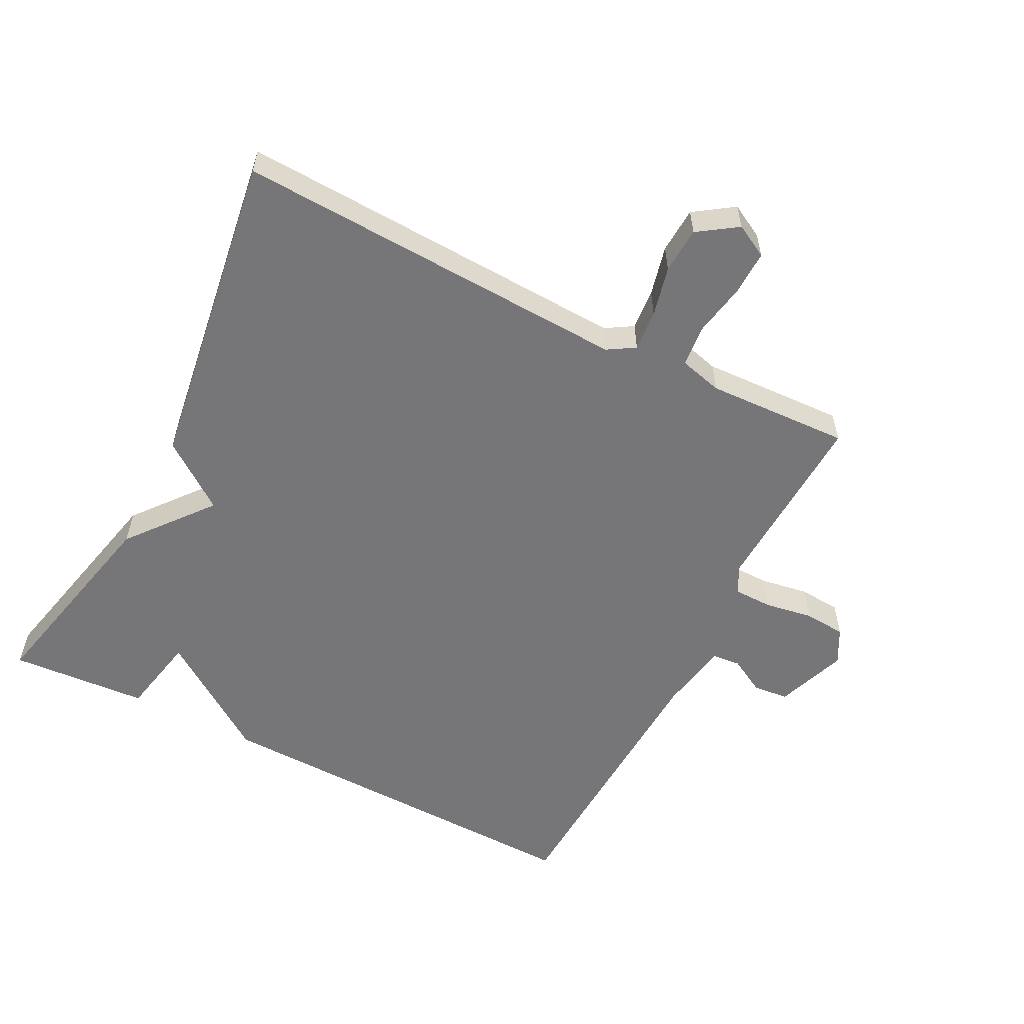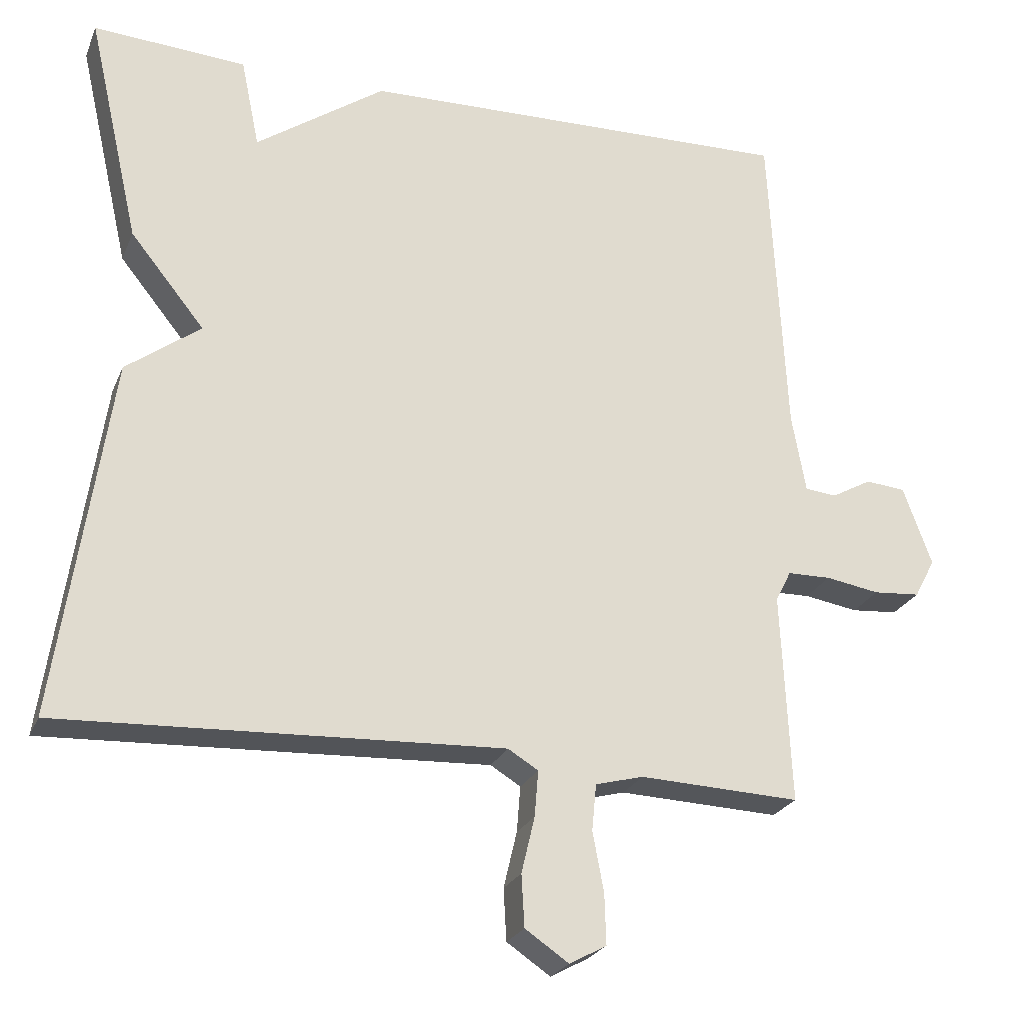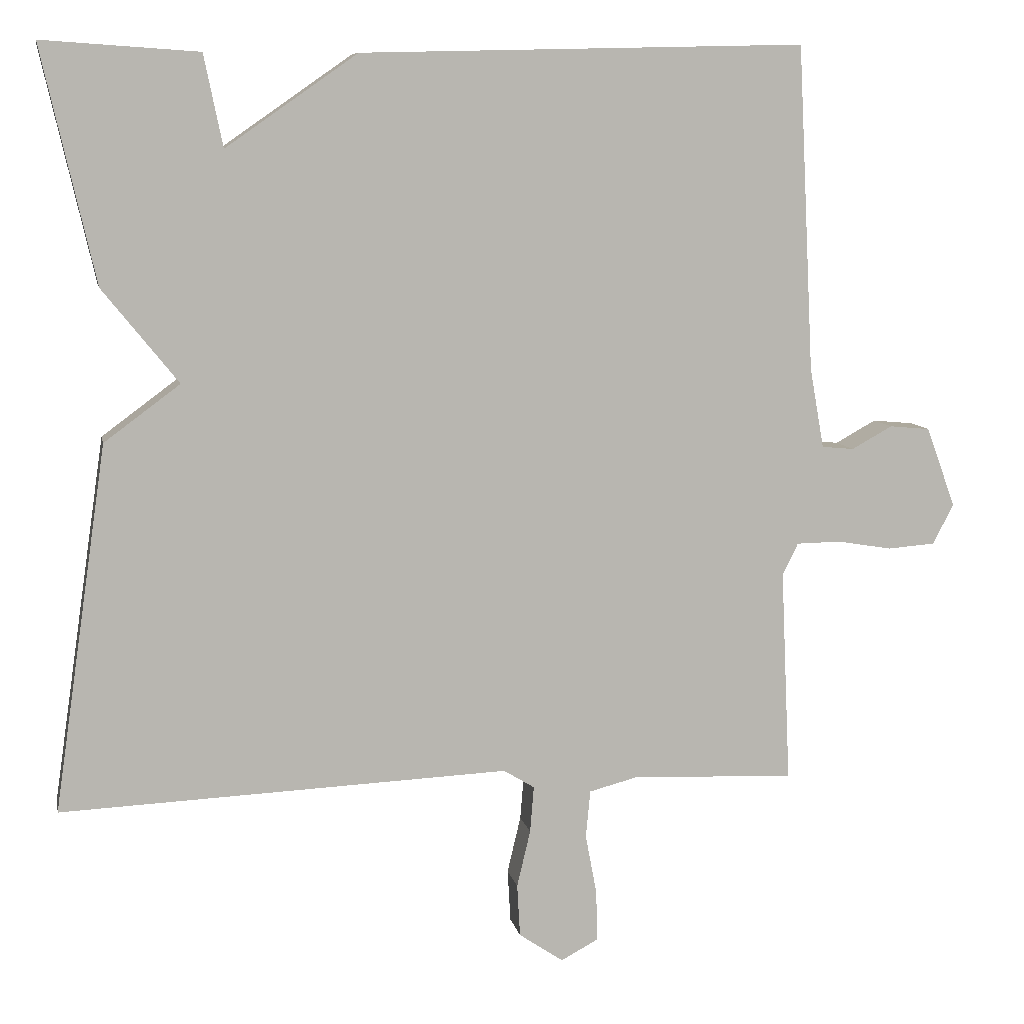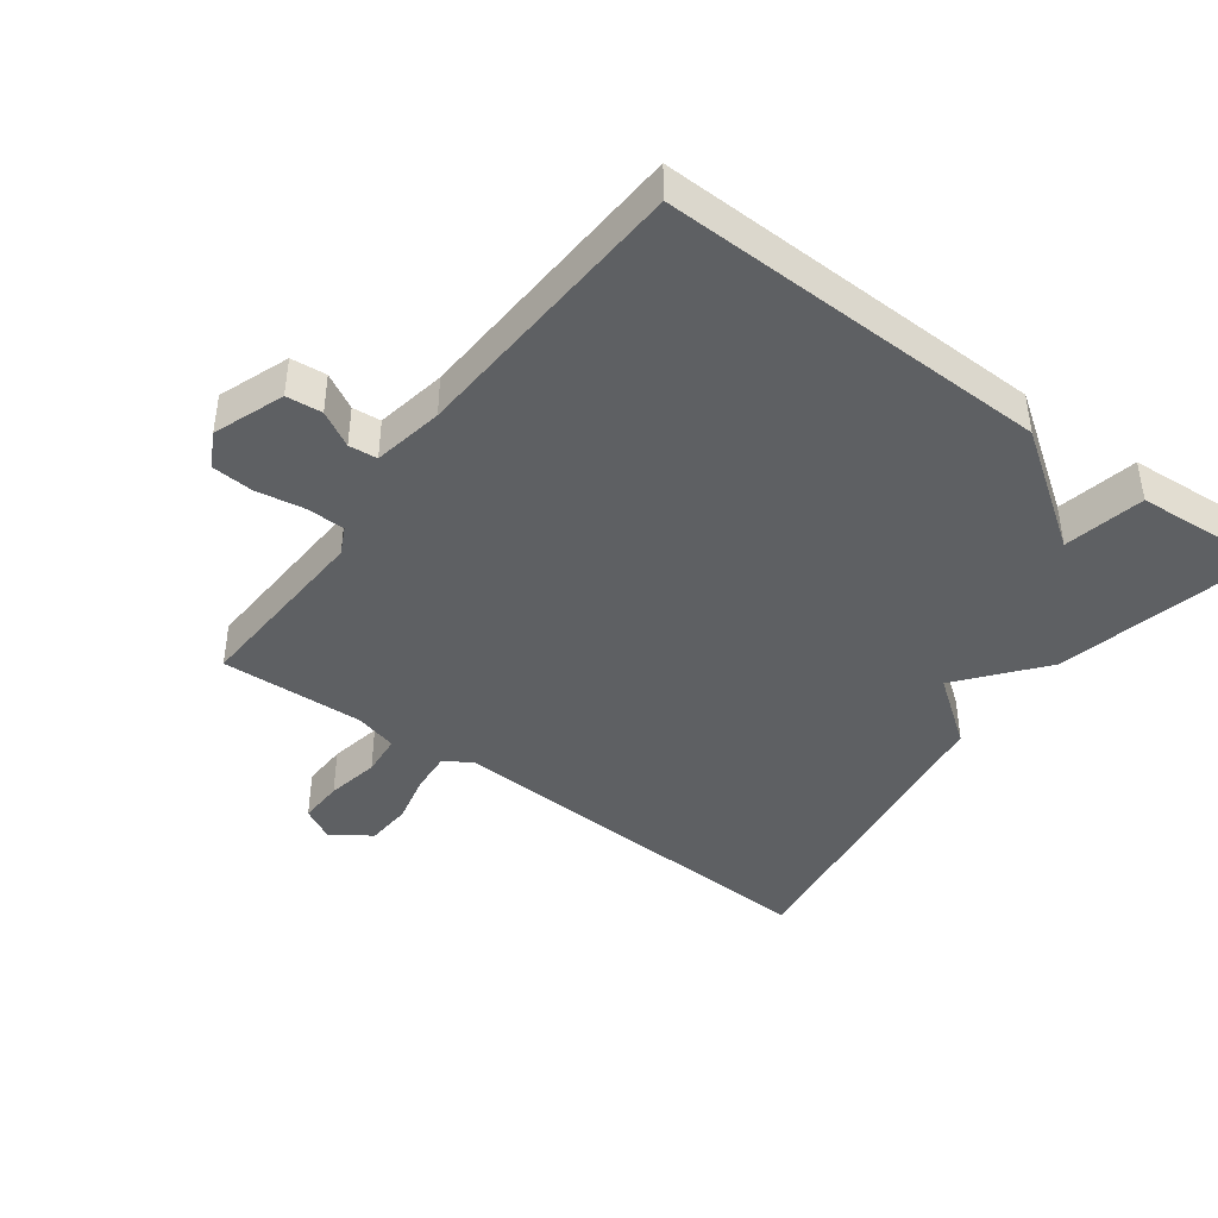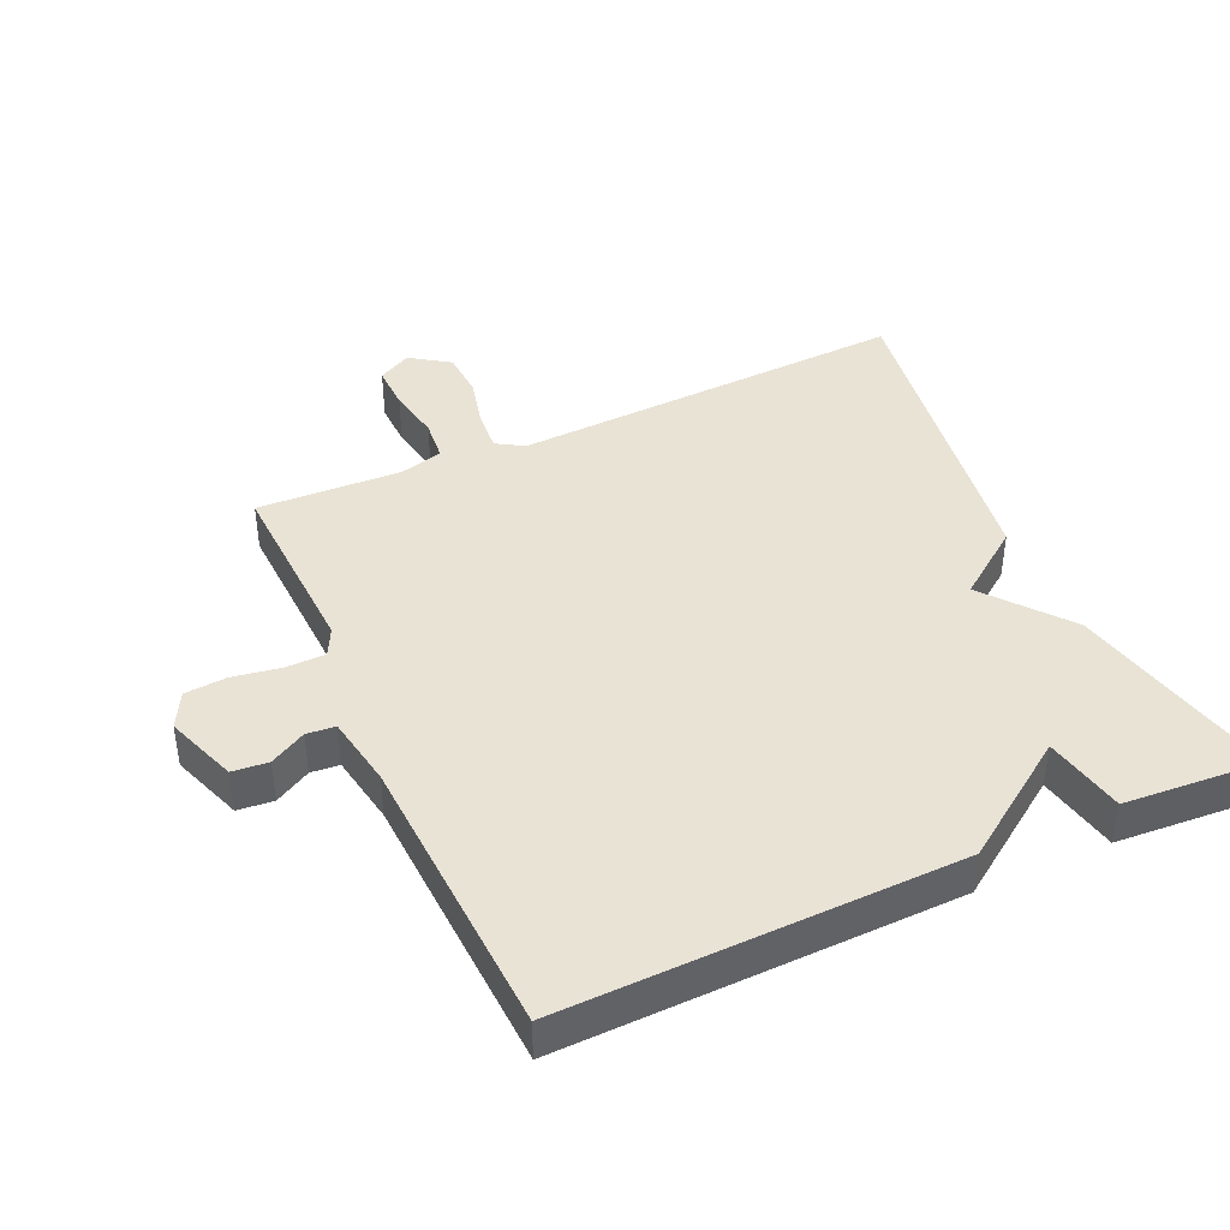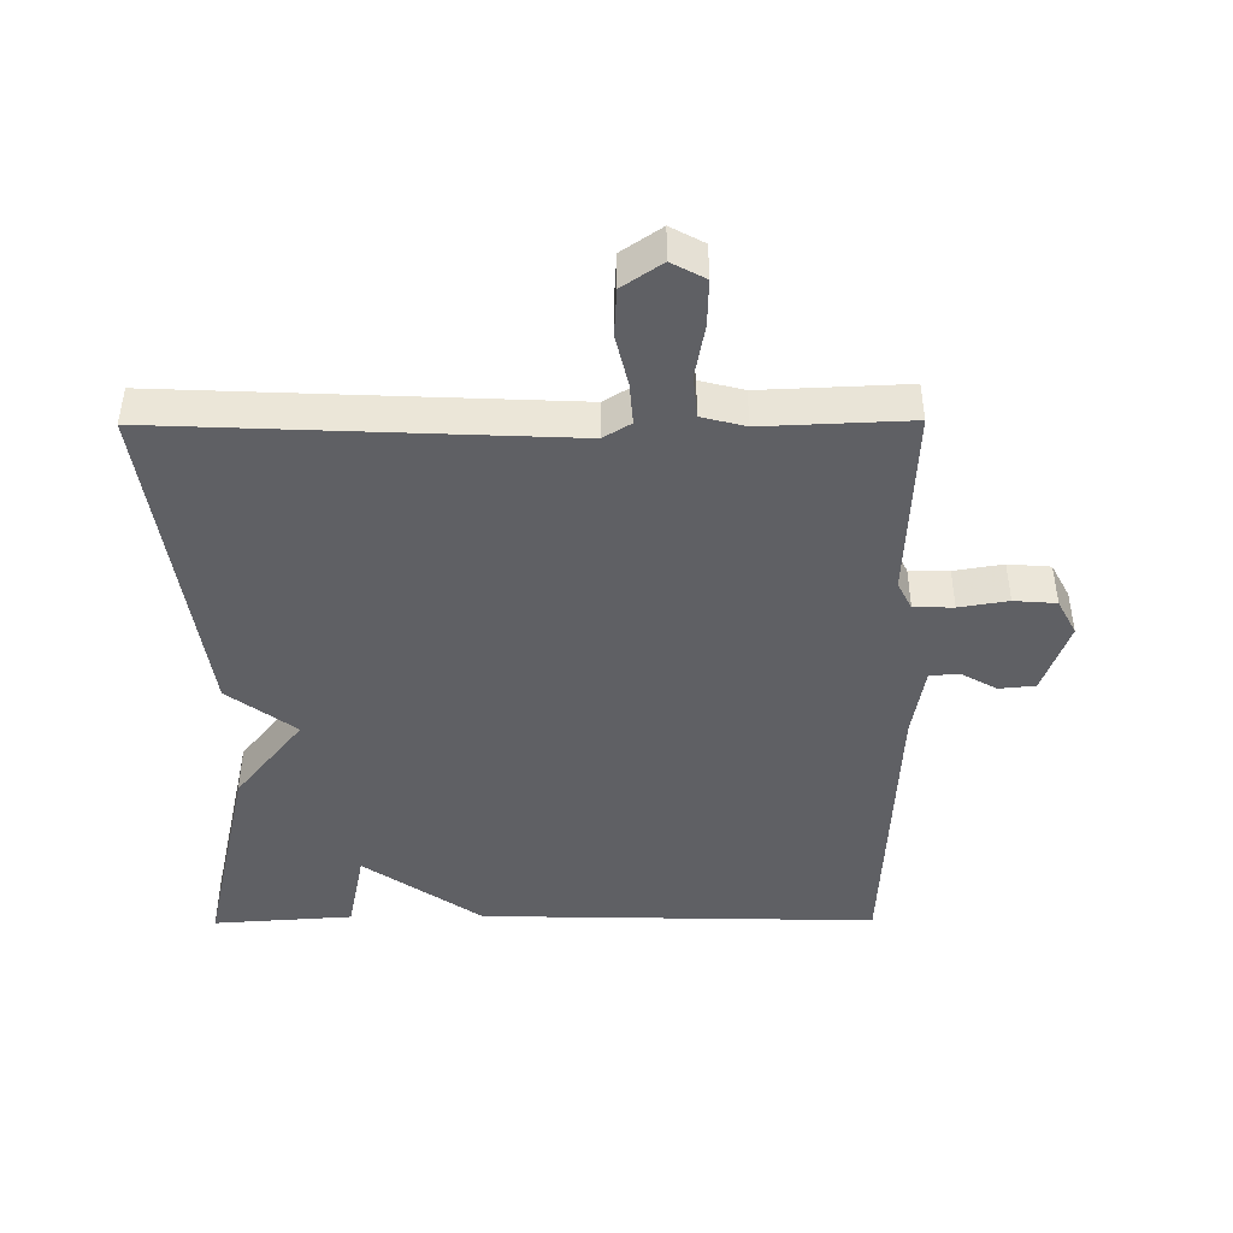
<metadata>
{"format":"obj","ext":"obj","renderer":"f3d","projection":"perspective","resolution":1024,"background":"white","views":[{"elev":-56.9,"azim":153.0,"up":"+Y"},{"elev":-24.3,"azim":161.1,"up":"+Z"},{"elev":8.7,"azim":169.1,"up":"+Z"},{"elev":-42.5,"azim":-36.6,"up":"+Y"},{"elev":42.0,"azim":-24.3,"up":"+Y"},{"elev":-44.8,"azim":-179.6,"up":"+Y"}]}
</metadata>
<code>
v -0.5 0.07 0.5
v 0.092 0.07 0.486
v 0.267 0.07 0.364
v 0.292 0.07 0.486
v 0.5 0.07 0.5
v 0.429 0.07 0.188
v 0.328 0.07 0.063
v 0.429 0.07 -0.012
v 0.5 0.07 -0.5
v -0.098 0.07 -0.473
v -0.139 0.07 -0.498
v -0.134 0.07 -0.56
v -0.116 0.07 -0.636
v -0.12 0.07 -0.706
v -0.179 0.07 -0.746
v -0.229 0.07 -0.719
v -0.227 0.07 -0.651
v -0.212 0.07 -0.571
v -0.218 0.07 -0.508
v -0.283 0.07 -0.491
v -0.5 0.07 -0.5
v -0.487 0.07 -0.215
v -0.508 0.07 -0.173
v -0.567 0.07 -0.172
v -0.64 0.07 -0.184
v -0.703 0.07 -0.179
v -0.731 0.07 -0.126
v -0.692 0.07 -0.019
v -0.638 0.07 -0.014
v -0.584 0.07 -0.044
v -0.541 0.07 -0.04
v -0.522 0.07 0.067
v -0.5 0 0.5
v 0.092 0 0.486
v 0.267 0 0.364
v 0.292 0 0.486
v 0.5 0 0.5
v 0.429 0 0.188
v 0.328 0 0.063
v 0.429 0 -0.012
v 0.5 0 -0.5
v -0.098 0 -0.473
v -0.139 0 -0.498
v -0.134 0 -0.56
v -0.116 0 -0.636
v -0.12 0 -0.706
v -0.179 0 -0.746
v -0.229 0 -0.719
v -0.227 0 -0.651
v -0.212 0 -0.571
v -0.218 0 -0.508
v -0.283 0 -0.491
v -0.5 0 -0.5
v -0.487 0 -0.215
v -0.508 0 -0.173
v -0.567 0 -0.172
v -0.64 0 -0.184
v -0.703 0 -0.179
v -0.731 0 -0.126
v -0.692 0 -0.019
v -0.638 0 -0.014
v -0.584 0 -0.044
v -0.541 0 -0.04
v -0.522 0 0.067
f 28 29 30
f 27 28 30
f 26 27 30
f 25 26 30
f 24 25 30
f 23 24 30 31
f 22 23 31 32
f 20 21 22
f 1 2 3
f 32 1 3
f 22 32 3
f 20 22 3
f 19 20 3
f 16 17 18
f 15 16 18
f 14 15 18
f 13 14 18
f 12 13 18
f 11 12 18 19
f 7 8 9 10
f 11 19 3
f 10 11 3
f 7 10 3
f 5 6 7
f 4 5 7
f 3 4 7
f 62 61 60
f 62 60 59
f 62 59 58
f 62 58 57
f 62 57 56
f 63 62 56 55
f 64 63 55 54
f 54 53 52
f 35 34 33
f 35 33 64
f 35 64 54
f 35 54 52
f 35 52 51
f 50 49 48
f 50 48 47
f 50 47 46
f 50 46 45
f 50 45 44
f 51 50 44 43
f 42 41 40 39
f 35 51 43
f 35 43 42
f 35 42 39
f 39 38 37
f 39 37 36
f 39 36 35
f 1 33 34 2
f 2 34 35 3
f 3 35 36 4
f 4 36 37 5
f 5 37 38 6
f 6 38 39 7
f 7 39 40 8
f 8 40 41 9
f 9 41 42 10
f 10 42 43 11
f 11 43 44 12
f 12 44 45 13
f 13 45 46 14
f 14 46 47 15
f 15 47 48 16
f 16 48 49 17
f 17 49 50 18
f 18 50 51 19
f 19 51 52 20
f 20 52 53 21
f 21 53 54 22
f 22 54 55 23
f 23 55 56 24
f 24 56 57 25
f 25 57 58 26
f 26 58 59 27
f 27 59 60 28
f 28 60 61 29
f 29 61 62 30
f 30 62 63 31
f 31 63 64 32
f 32 64 33 1

</code>
